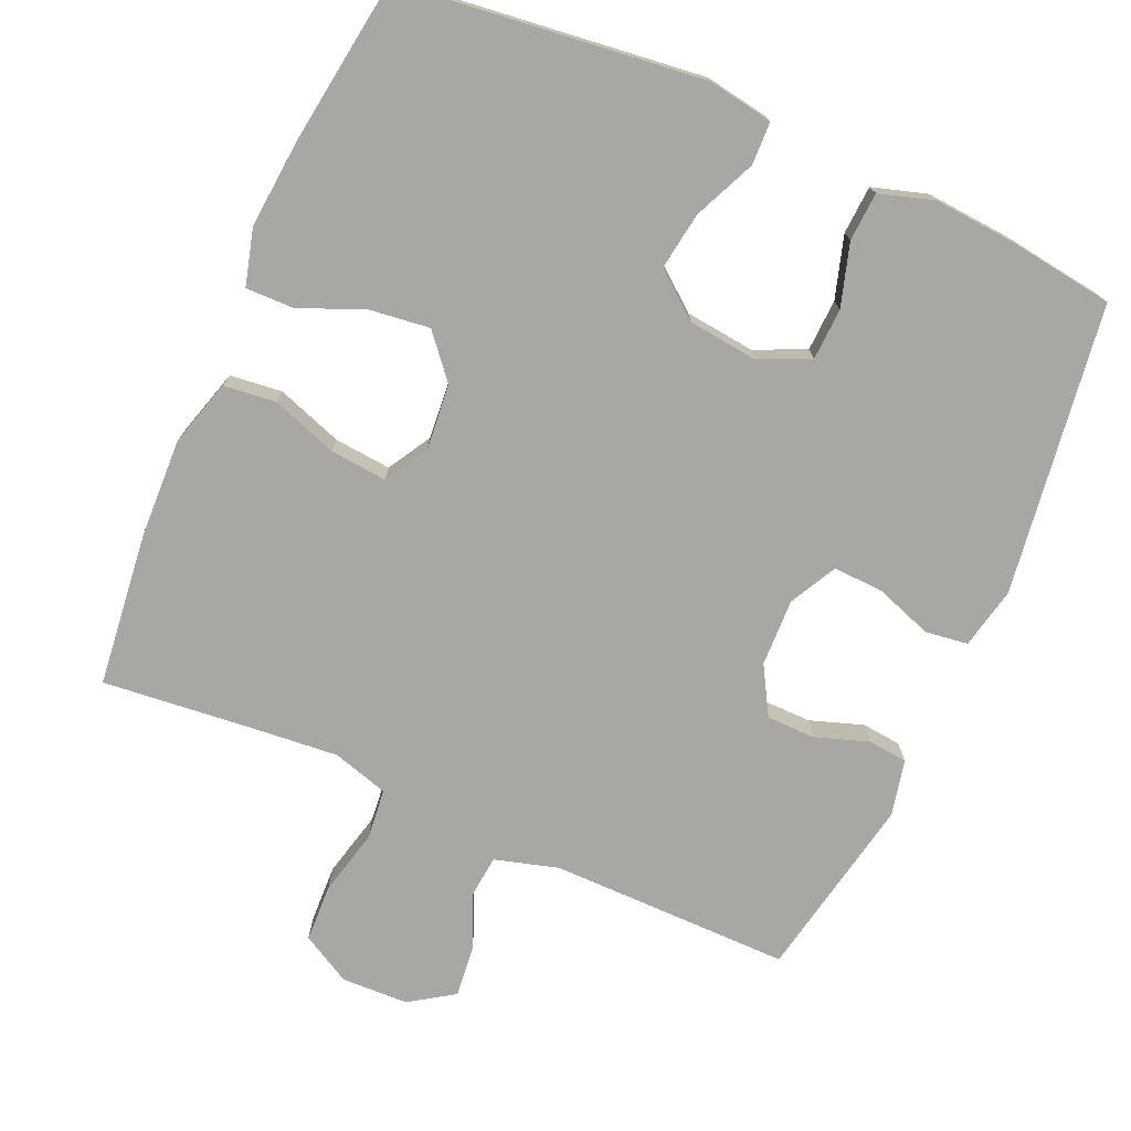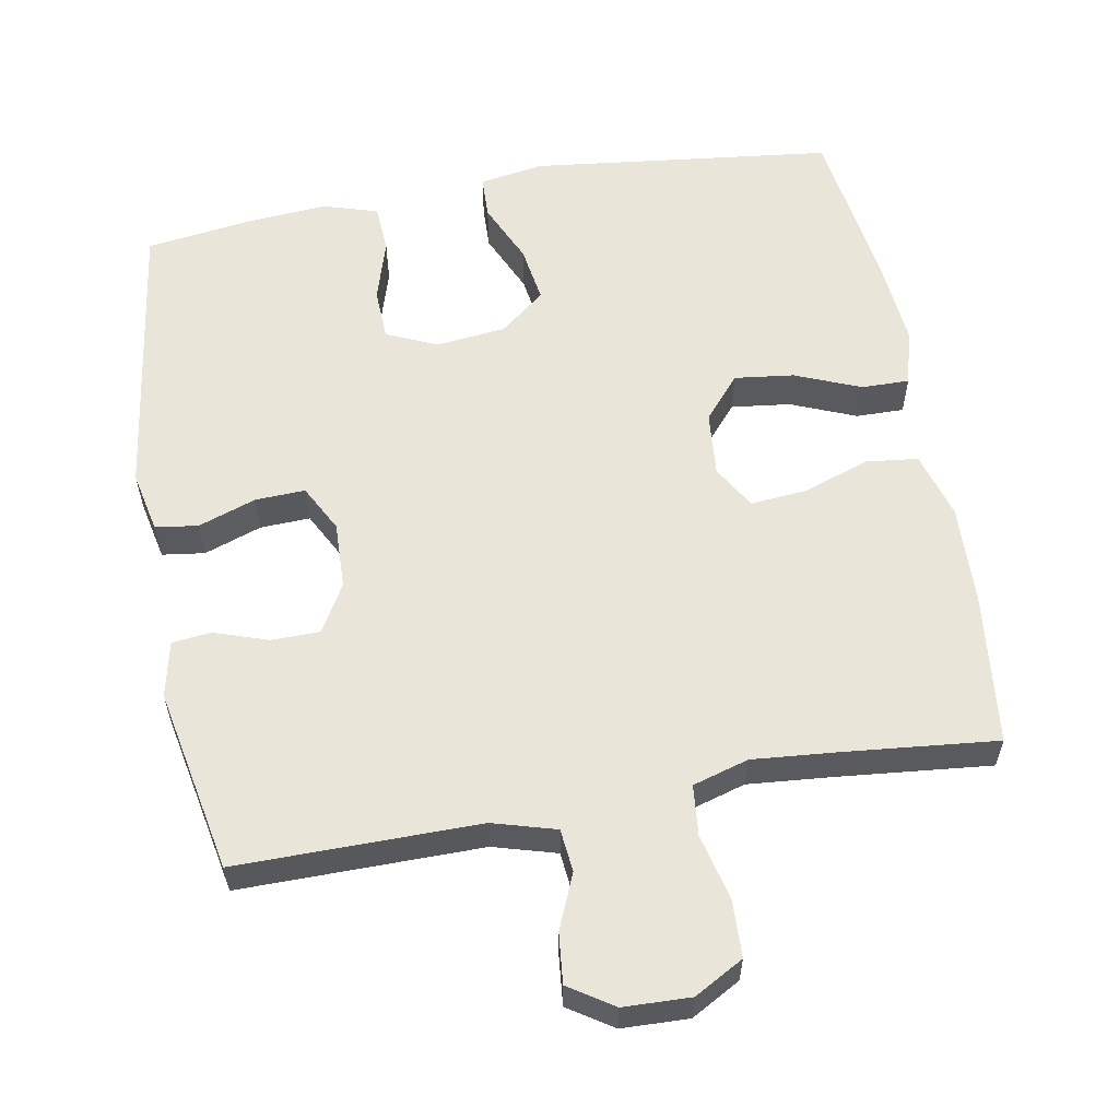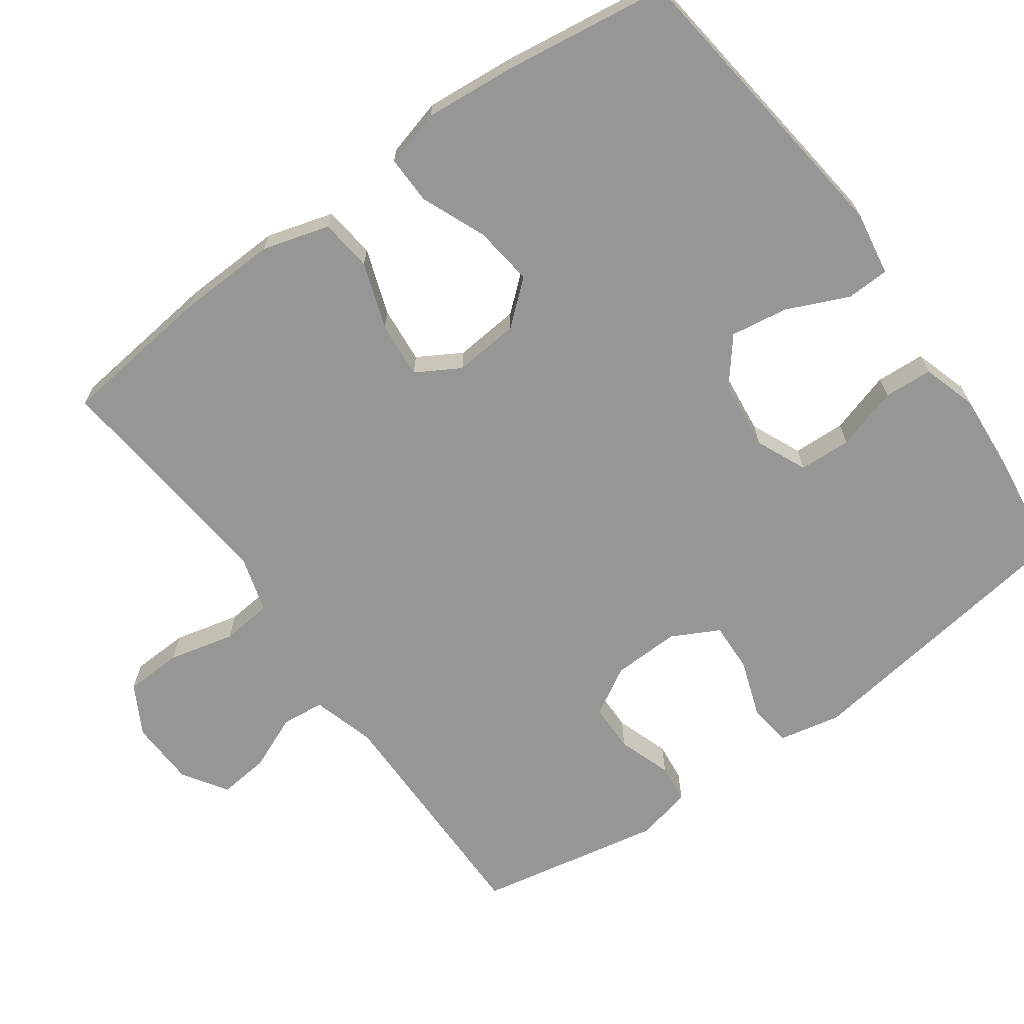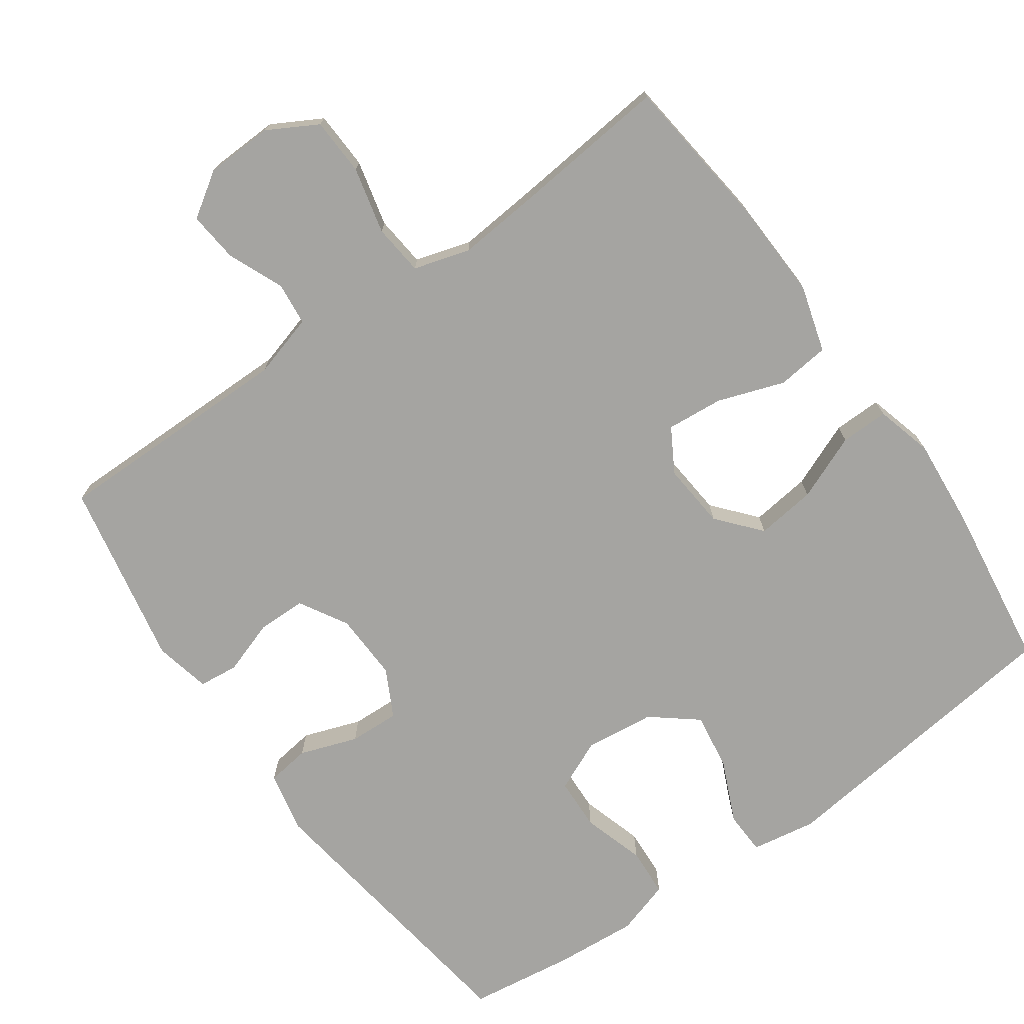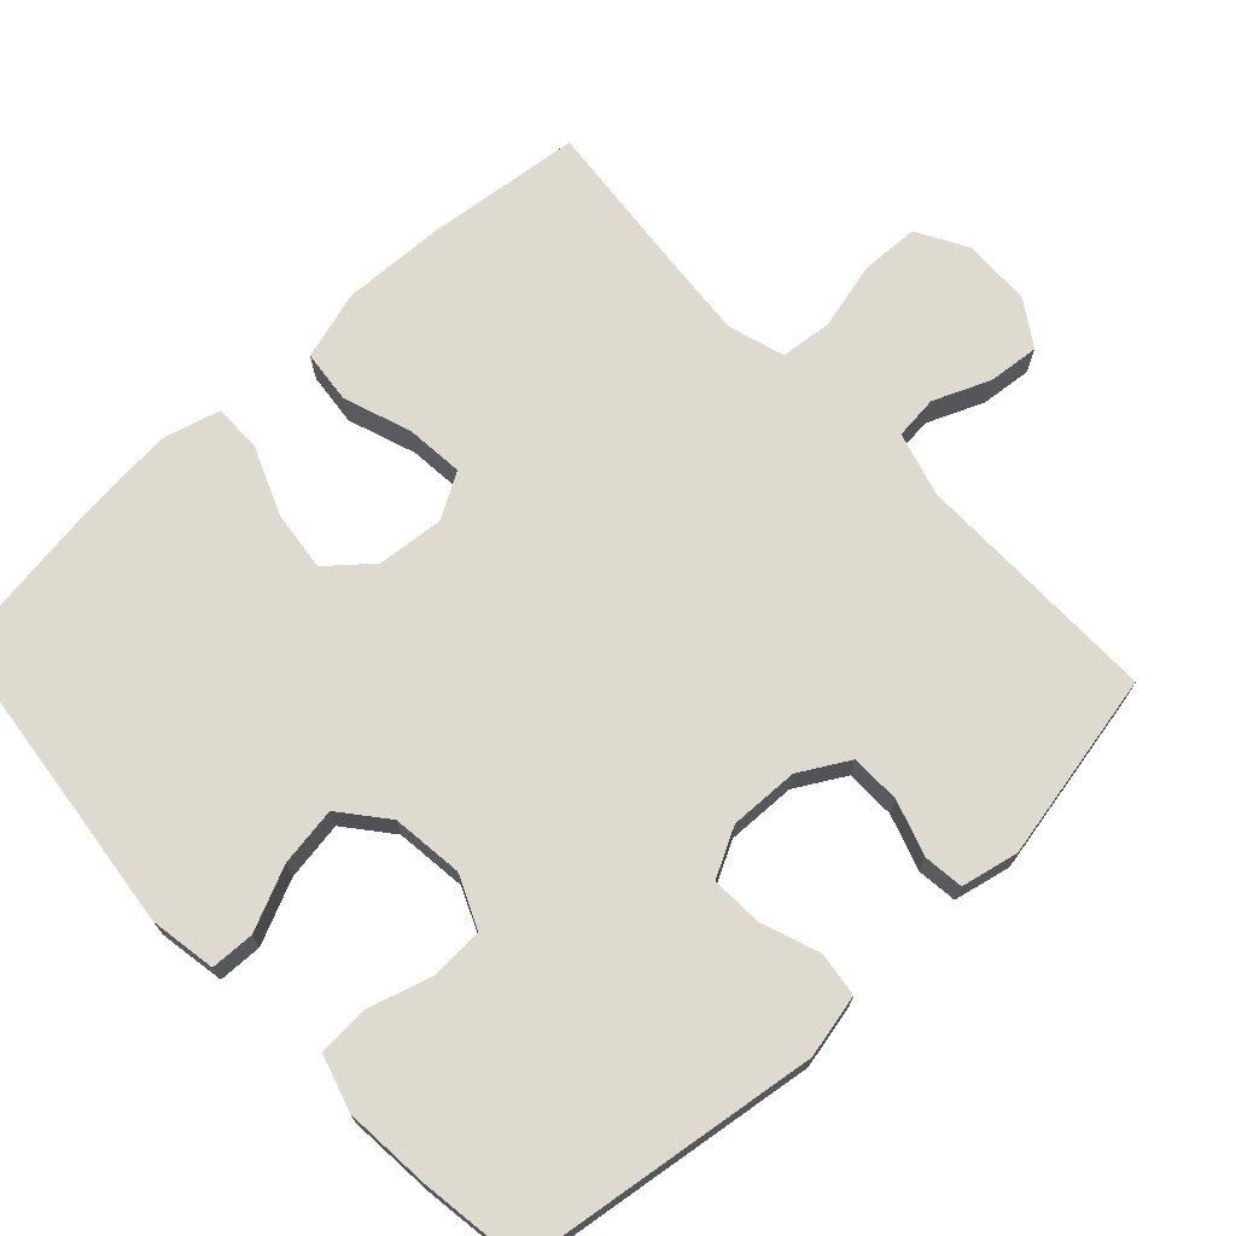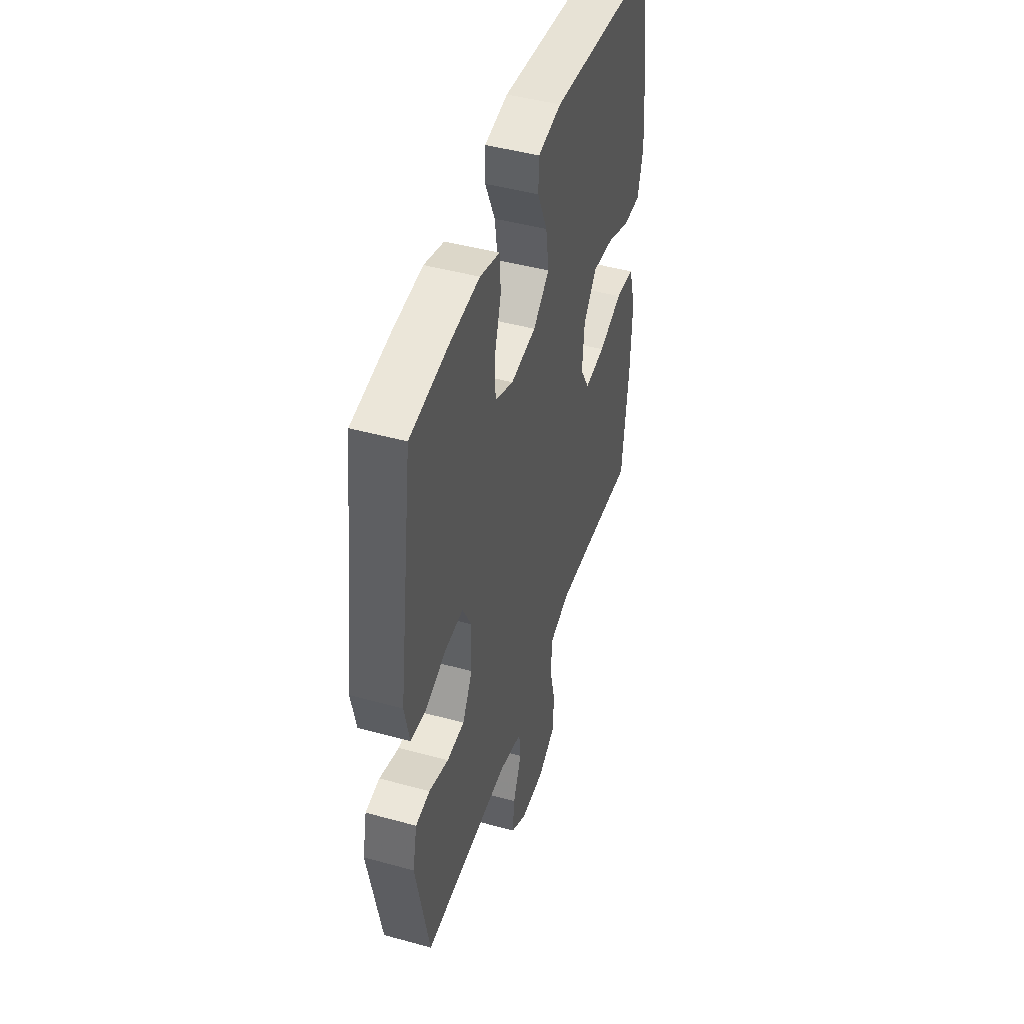
<metadata>
{"format":"obj","ext":"obj","renderer":"f3d","projection":"perspective","resolution":1024,"background":"white","views":[{"elev":-74.8,"azim":-23.7,"up":"+Y"},{"elev":58.2,"azim":169.8,"up":"+Y"},{"elev":-67.8,"azim":-54.2,"up":"+Y"},{"elev":-73.4,"azim":-144.6,"up":"+Y"},{"elev":71.0,"azim":46.8,"up":"+Y"},{"elev":46.0,"azim":107.5,"up":"+Z"}]}
</metadata>
<code>
v -0.5 0.07 -0.5
v -0.524 0.07 -0.289
v -0.529 0.07 -0.151
v -0.502 0.07 -0.059
v -0.43 0.07 -0.051
v -0.339 0.07 -0.083
v -0.261 0.07 -0.09
v -0.226 0.07 -0.03
v -0.234 0.07 0.06
v -0.284 0.07 0.119
v -0.366 0.07 0.109
v -0.456 0.07 0.072
v -0.522 0.07 0.071
v -0.543 0.07 0.149
v -0.532 0.07 0.273
v -0.5 0.07 0.5
v -0.083 0.07 0.549
v 0.006 0.07 0.534
v 0.008 0.07 0.475
v -0.03 0.07 0.39
v -0.042 0.07 0.311
v 0.02 0.07 0.261
v 0.116 0.07 0.25
v 0.186 0.07 0.281
v 0.189 0.07 0.353
v 0.163 0.07 0.439
v 0.167 0.07 0.506
v 0.242 0.07 0.529
v 0.357 0.07 0.52
v 0.5 0.07 0.5
v 0.556 0.07 0.1
v 0.538 0.07 0.015
v 0.479 0.07 0.007
v 0.4 0.07 0.035
v 0.331 0.07 0.038
v 0.297 0.07 -0.027
v 0.3 0.07 -0.12
v 0.338 0.07 -0.186
v 0.405 0.07 -0.187
v 0.479 0.07 -0.162
v 0.533 0.07 -0.168
v 0.55 0.07 -0.245
v 0.5 0.07 -0.5
v 0.167 0.07 -0.498
v 0.08 0.07 -0.523
v 0.074 0.07 -0.582
v 0.106 0.07 -0.658
v 0.113 0.07 -0.727
v 0.052 0.07 -0.767
v -0.04 0.07 -0.77
v -0.108 0.07 -0.732
v -0.111 0.07 -0.653
v -0.089 0.07 -0.562
v -0.096 0.07 -0.492
v -0.173 0.07 -0.469
v -0.288 0.07 -0.479
v -0.5 0 -0.5
v -0.524 0 -0.289
v -0.529 0 -0.151
v -0.502 0 -0.059
v -0.43 0 -0.051
v -0.339 0 -0.083
v -0.261 0 -0.09
v -0.226 0 -0.03
v -0.234 0 0.06
v -0.284 0 0.119
v -0.366 0 0.109
v -0.456 0 0.072
v -0.522 0 0.071
v -0.543 0 0.149
v -0.532 0 0.273
v -0.5 0 0.5
v -0.083 0 0.549
v 0.006 0 0.534
v 0.008 0 0.475
v -0.03 0 0.39
v -0.042 0 0.311
v 0.02 0 0.261
v 0.116 0 0.25
v 0.186 0 0.281
v 0.189 0 0.353
v 0.163 0 0.439
v 0.167 0 0.506
v 0.242 0 0.529
v 0.357 0 0.52
v 0.5 0 0.5
v 0.556 0 0.1
v 0.538 0 0.015
v 0.479 0 0.007
v 0.4 0 0.035
v 0.331 0 0.038
v 0.297 0 -0.027
v 0.3 0 -0.12
v 0.338 0 -0.186
v 0.405 0 -0.187
v 0.479 0 -0.162
v 0.533 0 -0.168
v 0.55 0 -0.245
v 0.5 0 -0.5
v 0.167 0 -0.498
v 0.08 0 -0.523
v 0.074 0 -0.582
v 0.106 0 -0.658
v 0.113 0 -0.727
v 0.052 0 -0.767
v -0.04 0 -0.77
v -0.108 0 -0.732
v -0.111 0 -0.653
v -0.089 0 -0.562
v -0.096 0 -0.492
v -0.173 0 -0.469
v -0.288 0 -0.479
f 50 51 52 53
f 50 53 54
f 49 50 54
f 46 47 48 49
f 45 46 49 54
f 44 45 54 55
f 42 43 44 55
f 39 40 41 42
f 38 39 42 55
f 31 32 33 34
f 31 34 35
f 30 31 35
f 29 30 35 36
f 25 26 27 28
f 24 25 28 29
f 17 18 19 20
f 17 20 21
f 16 17 21
f 15 16 21 22
f 11 12 13 14
f 10 11 14 15
f 3 4 5 6
f 3 6 7
f 56 1 2 3
f 56 3 7
f 37 38 55 56
f 36 37 56 7
f 24 29 36
f 23 24 36 7
f 10 15 22 23
f 9 10 23
f 8 9 23
f 7 8 23
f 109 108 107 106
f 110 109 106
f 110 106 105
f 105 104 103 102
f 110 105 102 101
f 111 110 101 100
f 111 100 99 98
f 98 97 96 95
f 111 98 95 94
f 90 89 88 87
f 91 90 87
f 91 87 86
f 92 91 86 85
f 84 83 82 81
f 85 84 81 80
f 76 75 74 73
f 77 76 73
f 77 73 72
f 78 77 72 71
f 70 69 68 67
f 71 70 67 66
f 62 61 60 59
f 63 62 59
f 59 58 57 112
f 63 59 112
f 112 111 94 93
f 63 112 93 92
f 92 85 80
f 63 92 80 79
f 79 78 71 66
f 79 66 65
f 79 65 64
f 79 64 63
f 1 57 58 2
f 2 58 59 3
f 3 59 60 4
f 4 60 61 5
f 5 61 62 6
f 6 62 63 7
f 7 63 64 8
f 8 64 65 9
f 9 65 66 10
f 10 66 67 11
f 11 67 68 12
f 12 68 69 13
f 13 69 70 14
f 14 70 71 15
f 15 71 72 16
f 16 72 73 17
f 17 73 74 18
f 18 74 75 19
f 19 75 76 20
f 20 76 77 21
f 21 77 78 22
f 22 78 79 23
f 23 79 80 24
f 24 80 81 25
f 25 81 82 26
f 26 82 83 27
f 27 83 84 28
f 28 84 85 29
f 29 85 86 30
f 30 86 87 31
f 31 87 88 32
f 32 88 89 33
f 33 89 90 34
f 34 90 91 35
f 35 91 92 36
f 36 92 93 37
f 37 93 94 38
f 38 94 95 39
f 39 95 96 40
f 40 96 97 41
f 41 97 98 42
f 42 98 99 43
f 43 99 100 44
f 44 100 101 45
f 45 101 102 46
f 46 102 103 47
f 47 103 104 48
f 48 104 105 49
f 49 105 106 50
f 50 106 107 51
f 51 107 108 52
f 52 108 109 53
f 53 109 110 54
f 54 110 111 55
f 55 111 112 56
f 56 112 57 1

</code>
